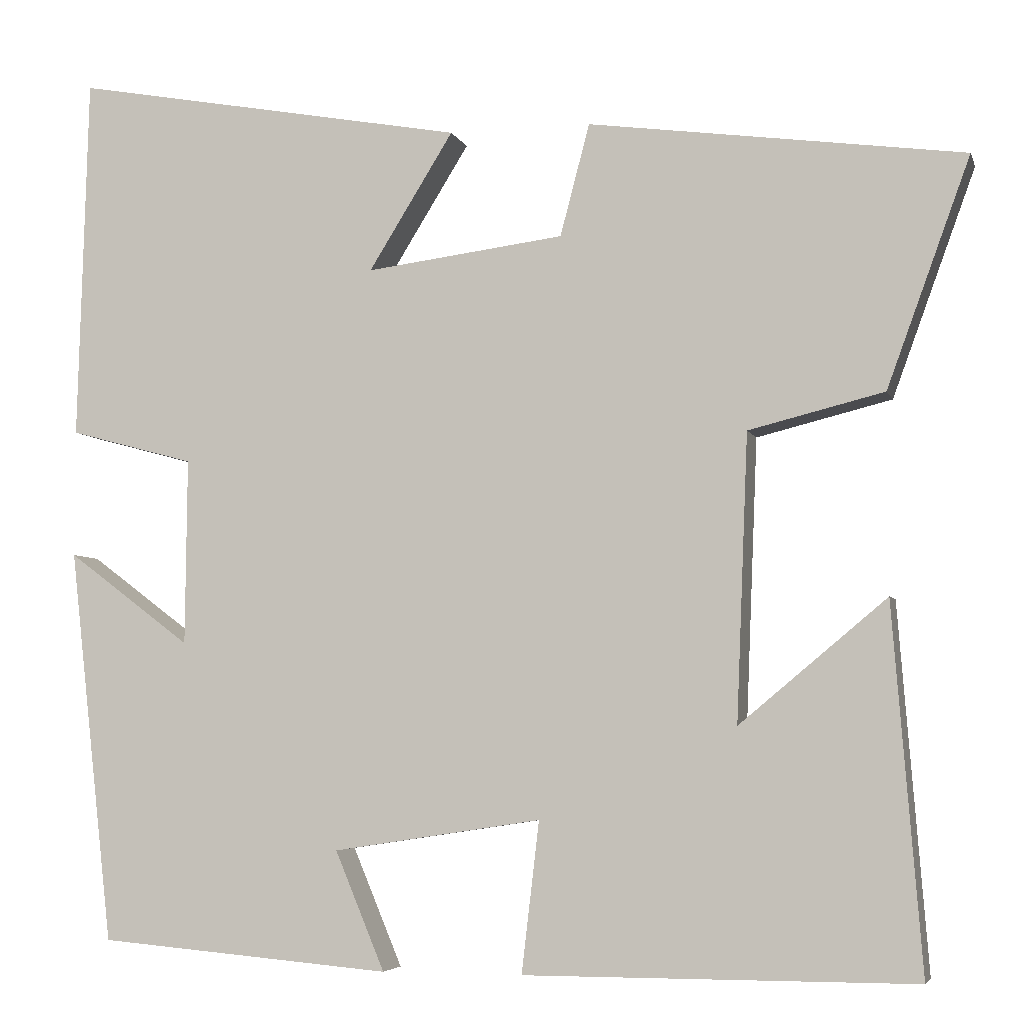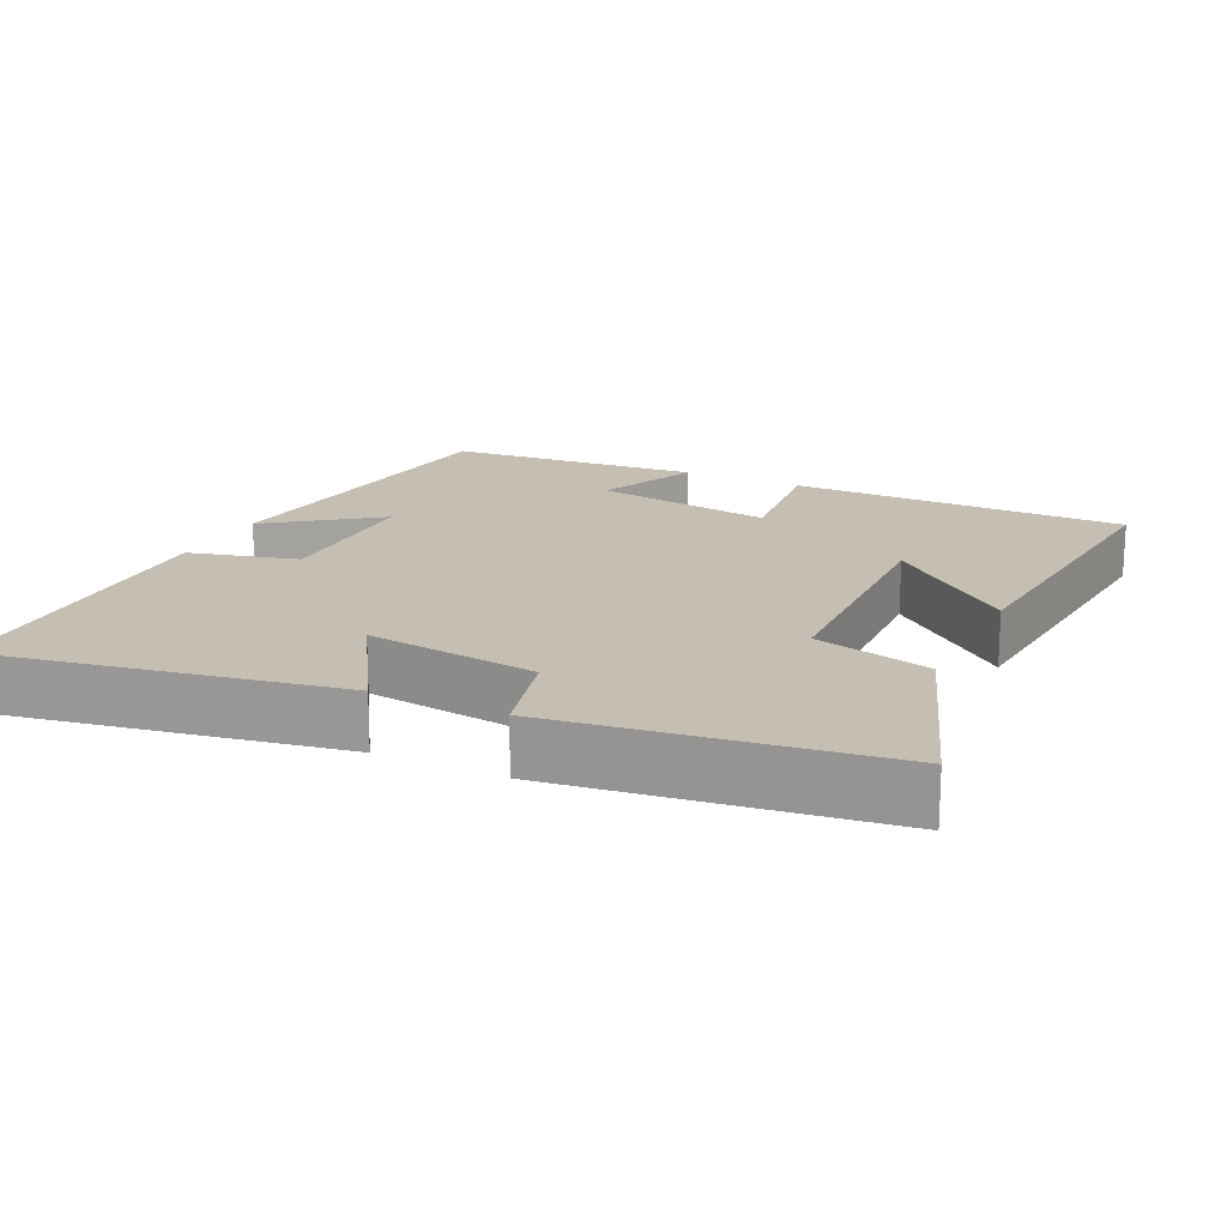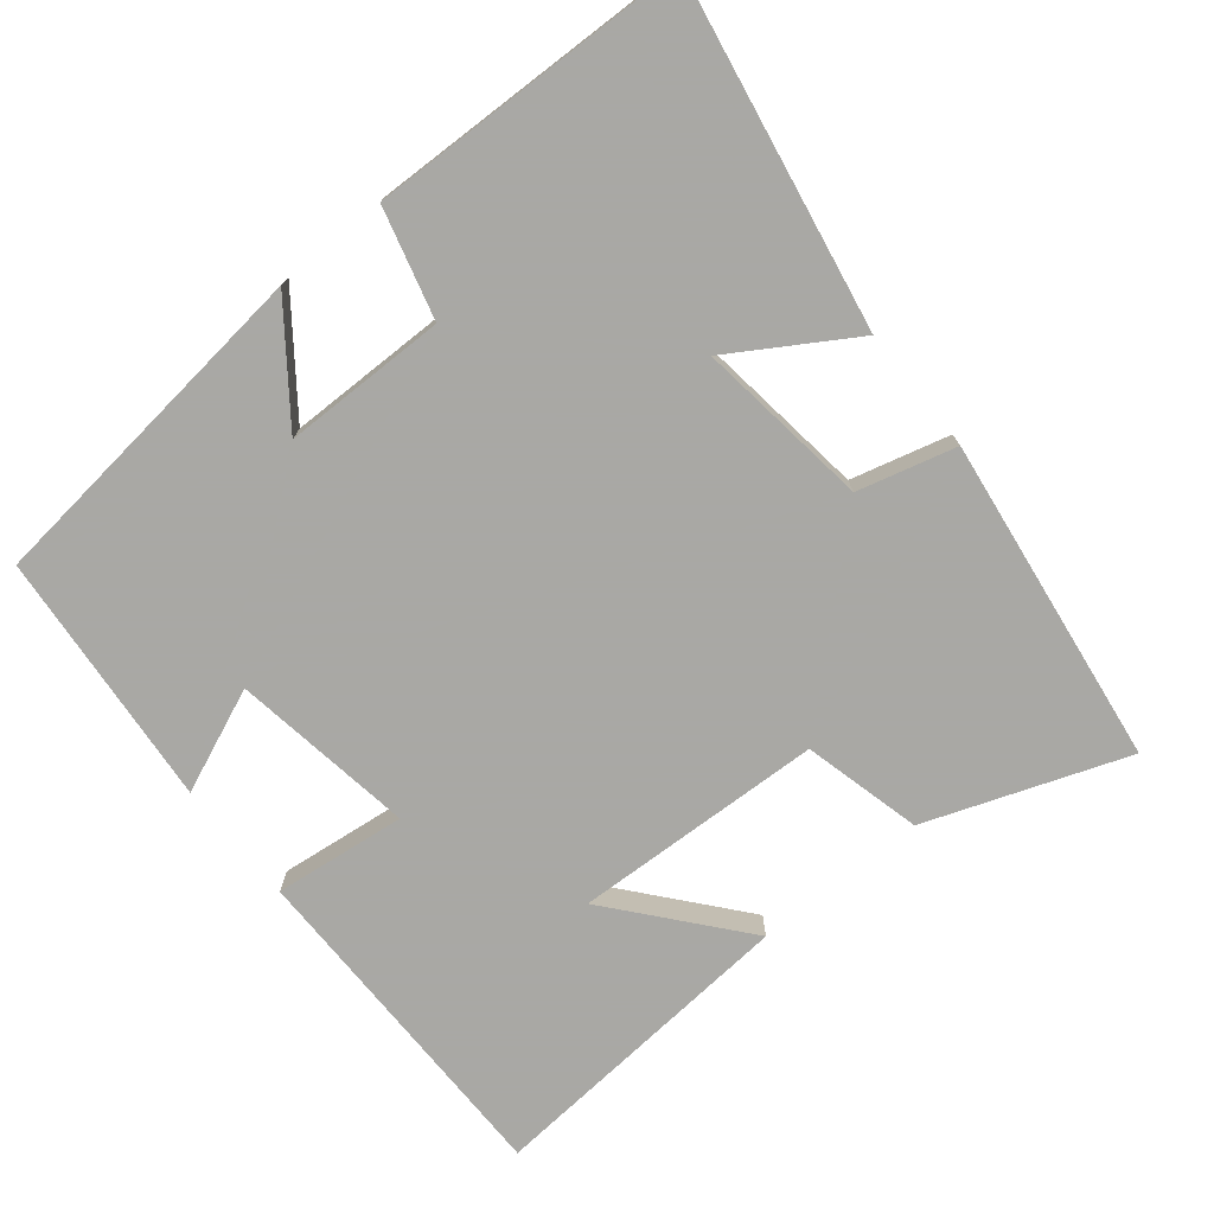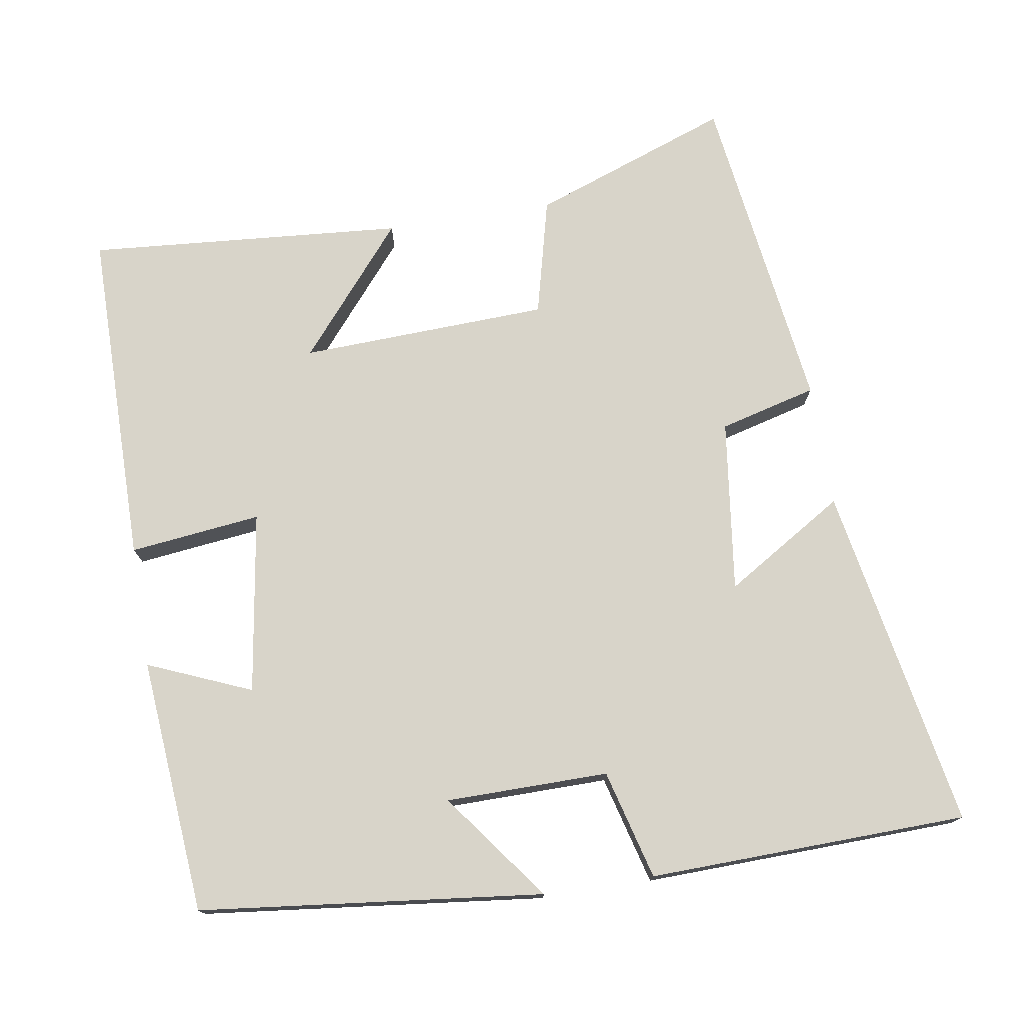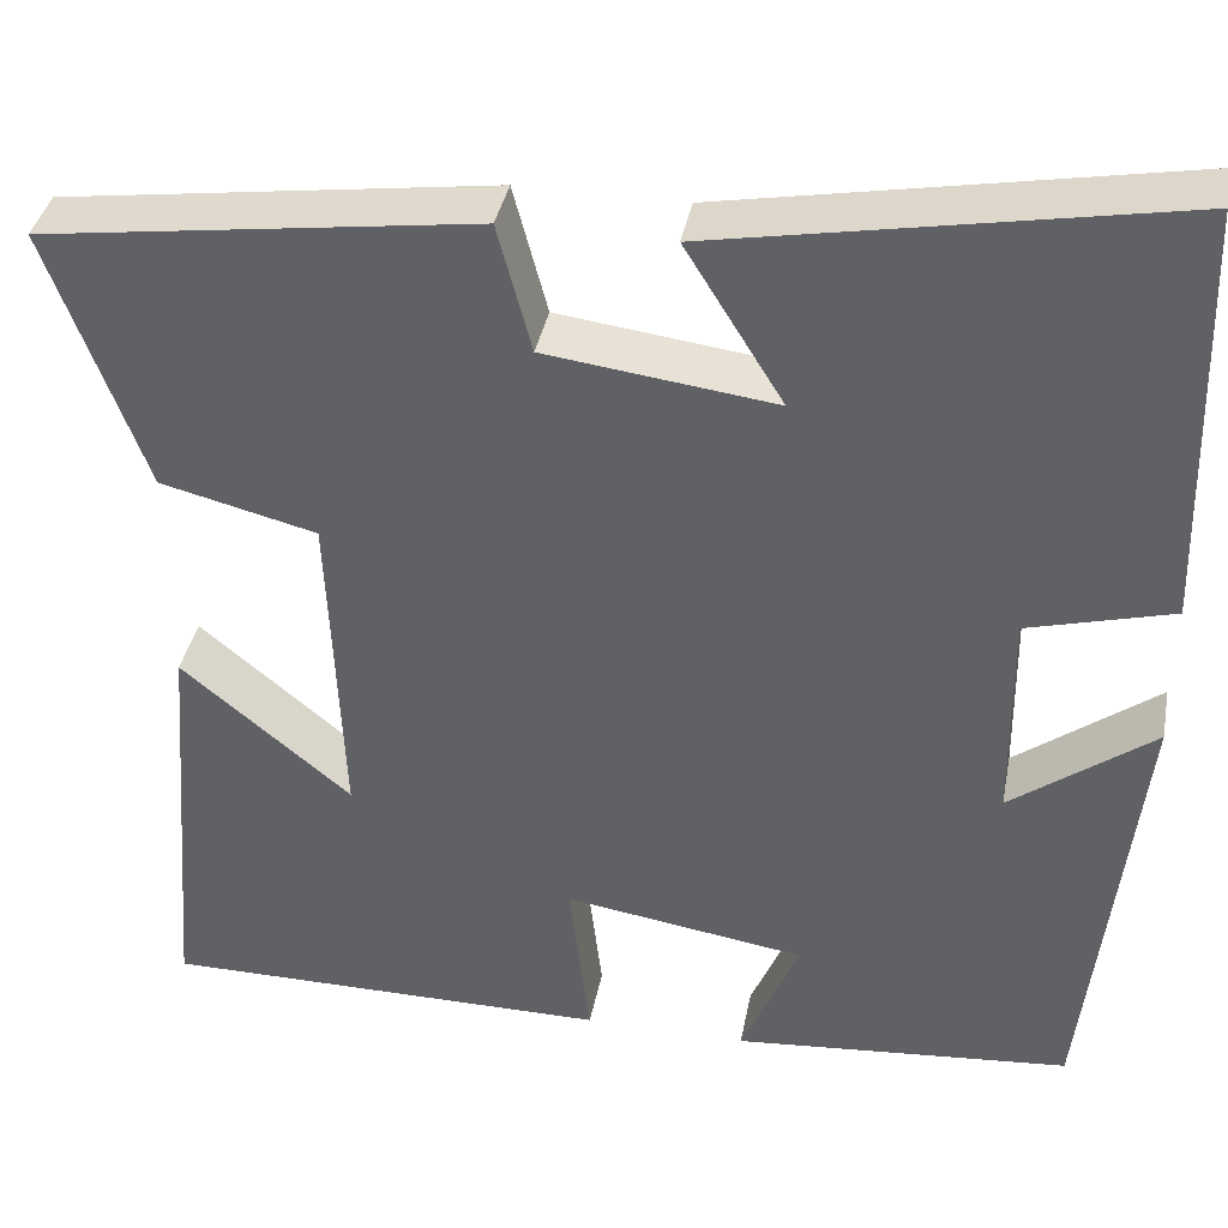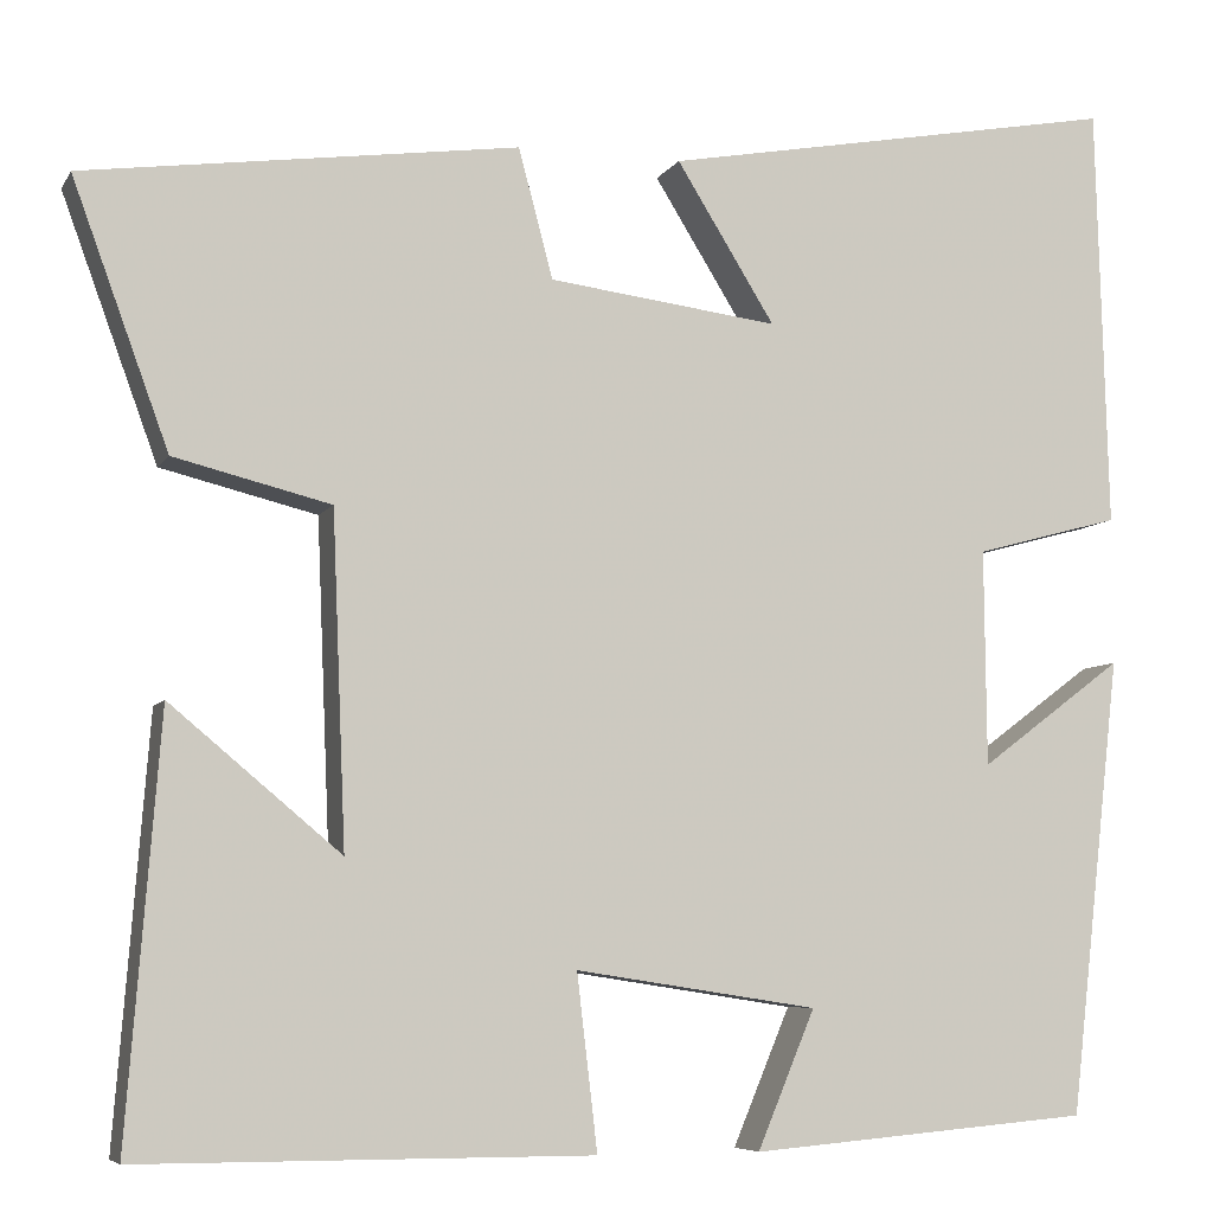
<metadata>
{"format":"obj","ext":"obj","renderer":"f3d","projection":"perspective","resolution":1024,"background":"white","views":[{"elev":-5.1,"azim":14.5,"up":"+Z"},{"elev":17.6,"azim":26.0,"up":"+Y"},{"elev":-75.0,"azim":-50.9,"up":"+Y"},{"elev":75.1,"azim":-99.1,"up":"+Y"},{"elev":38.0,"azim":-169.2,"up":"+Z"},{"elev":-6.7,"azim":162.2,"up":"+Z"}]}
</metadata>
<code>
v 0.534 0.07 -0.499
v 0.07 0.07 -0.5
v 0.091 0.07 -0.321
v -0.157 0.07 -0.359
v -0.098 0.07 -0.5
v -0.447 0.07 -0.47
v -0.5 0.07 -0.001
v -0.353 0.07 -0.111
v -0.351 0.07 0.111
v -0.5 0.07 0.151
v -0.488 0.07 0.586
v -0.017 0.07 0.5
v -0.118 0.07 0.337
v 0.118 0.07 0.367
v 0.153 0.07 0.5
v 0.599 0.07 0.439
v 0.5 0.07 0.168
v 0.339 0.07 0.128
v 0.325 0.07 -0.212
v 0.5 0.07 -0.066
v 0.534 0 -0.499
v 0.07 0 -0.5
v 0.091 0 -0.321
v -0.157 0 -0.359
v -0.098 0 -0.5
v -0.447 0 -0.47
v -0.5 0 -0.001
v -0.353 0 -0.111
v -0.351 0 0.111
v -0.5 0 0.151
v -0.488 0 0.586
v -0.017 0 0.5
v -0.118 0 0.337
v 0.118 0 0.367
v 0.153 0 0.5
v 0.599 0 0.439
v 0.5 0 0.168
v 0.339 0 0.128
v 0.325 0 -0.212
v 0.5 0 -0.066
f 19 20 1 2
f 18 19 2 3
f 16 17 18
f 15 16 18
f 14 15 18
f 18 3 4
f 14 18 4
f 13 14 4
f 11 12 13
f 10 11 13
f 9 10 13
f 8 9 13 4
f 6 7 8
f 5 6 8
f 4 5 8
f 22 21 40 39
f 23 22 39 38
f 38 37 36
f 38 36 35
f 38 35 34
f 24 23 38
f 24 38 34
f 24 34 33
f 33 32 31
f 33 31 30
f 33 30 29
f 24 33 29 28
f 28 27 26
f 28 26 25
f 28 25 24
f 1 21 22 2
f 2 22 23 3
f 3 23 24 4
f 4 24 25 5
f 5 25 26 6
f 6 26 27 7
f 7 27 28 8
f 8 28 29 9
f 9 29 30 10
f 10 30 31 11
f 11 31 32 12
f 12 32 33 13
f 13 33 34 14
f 14 34 35 15
f 15 35 36 16
f 16 36 37 17
f 17 37 38 18
f 18 38 39 19
f 19 39 40 20
f 20 40 21 1

</code>
